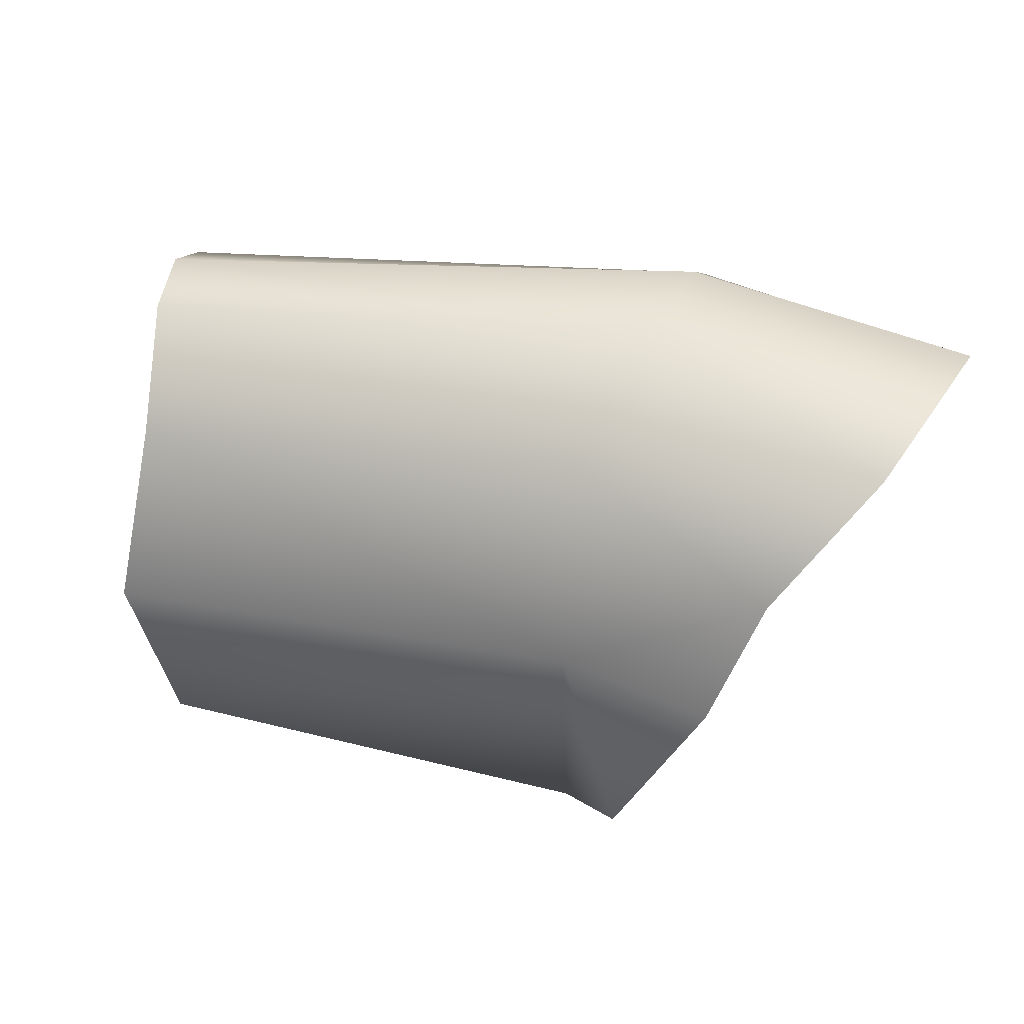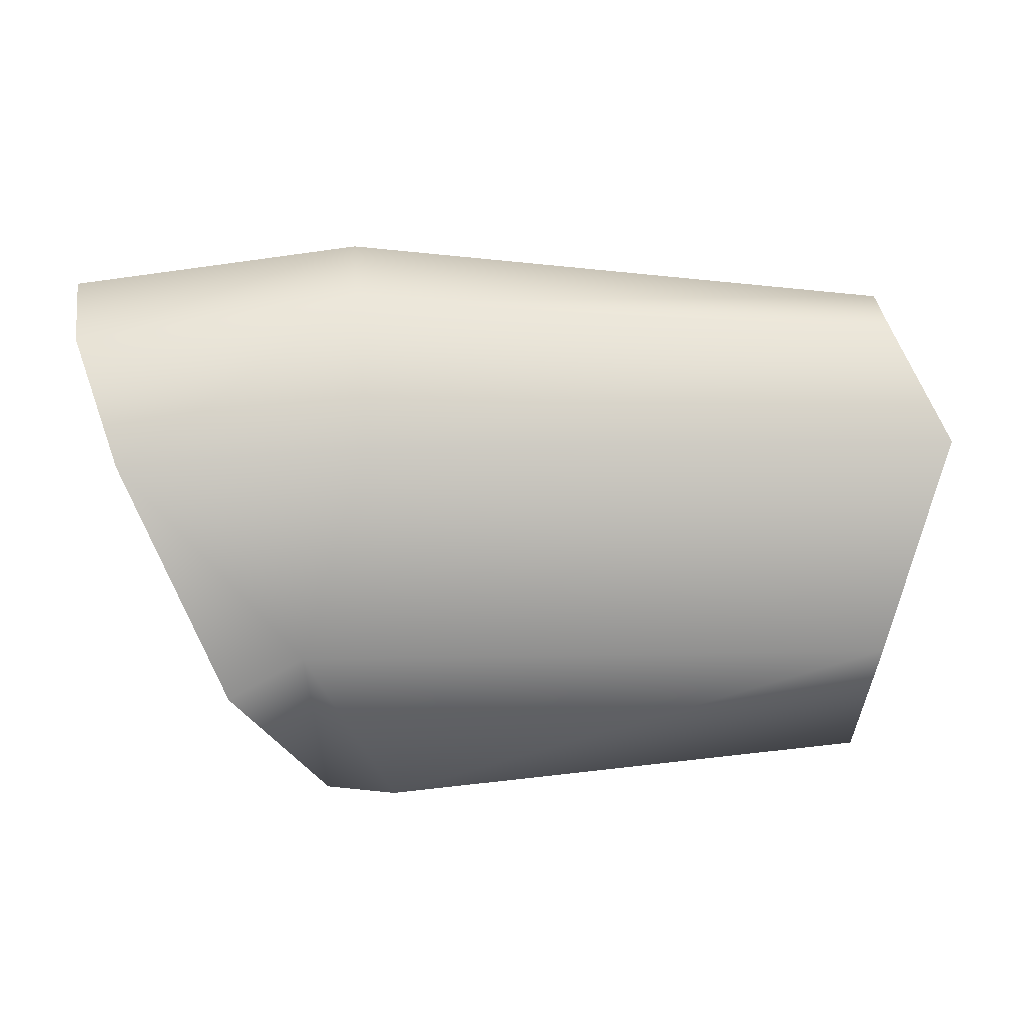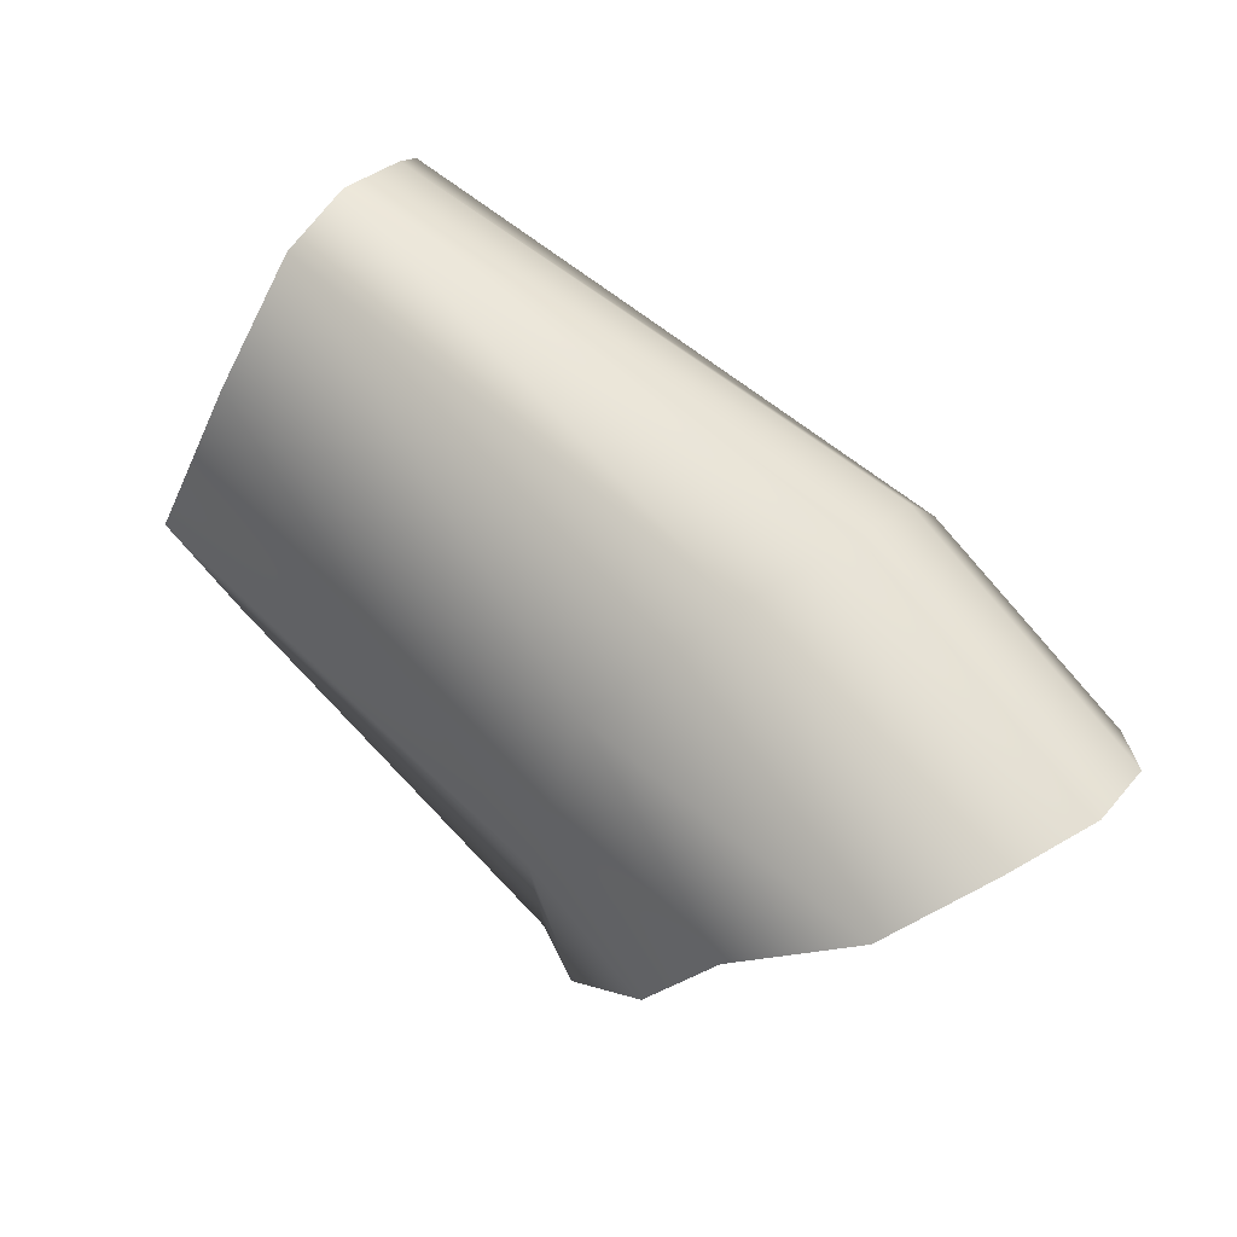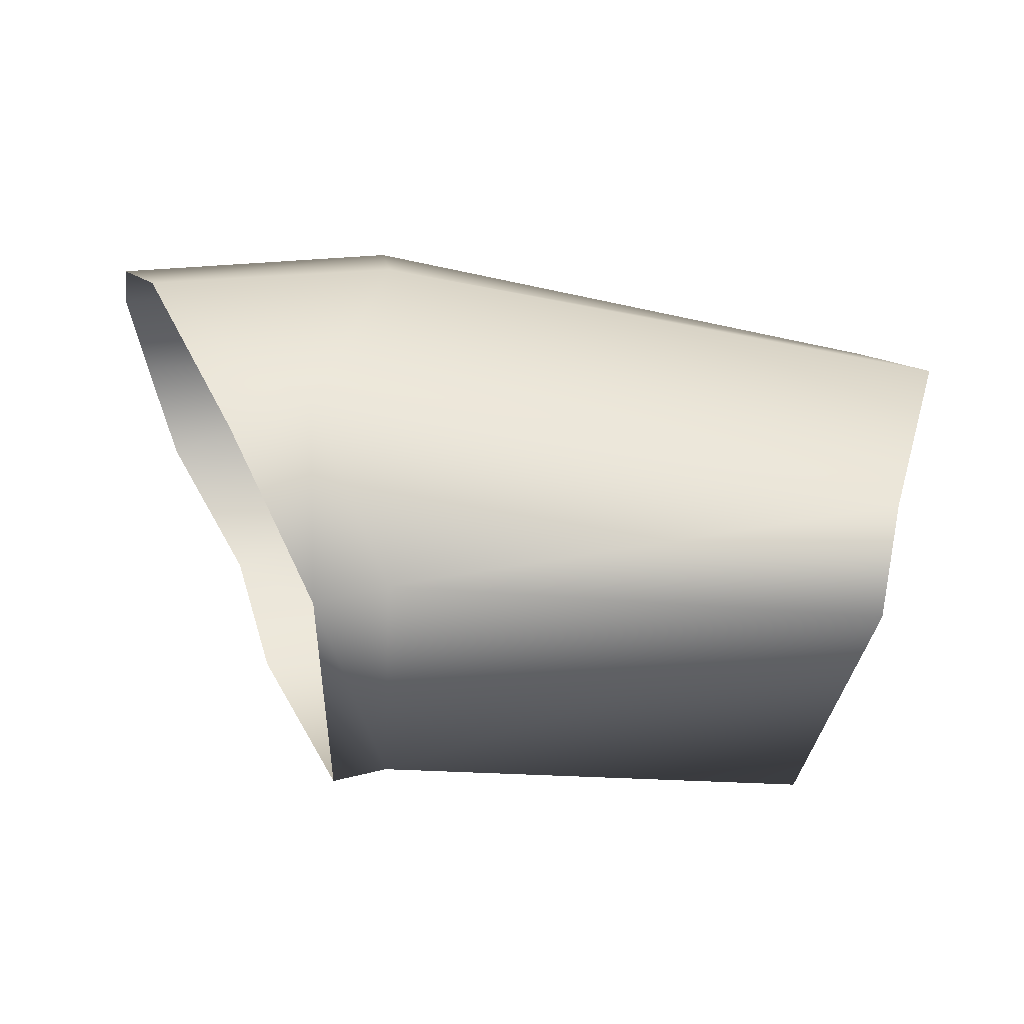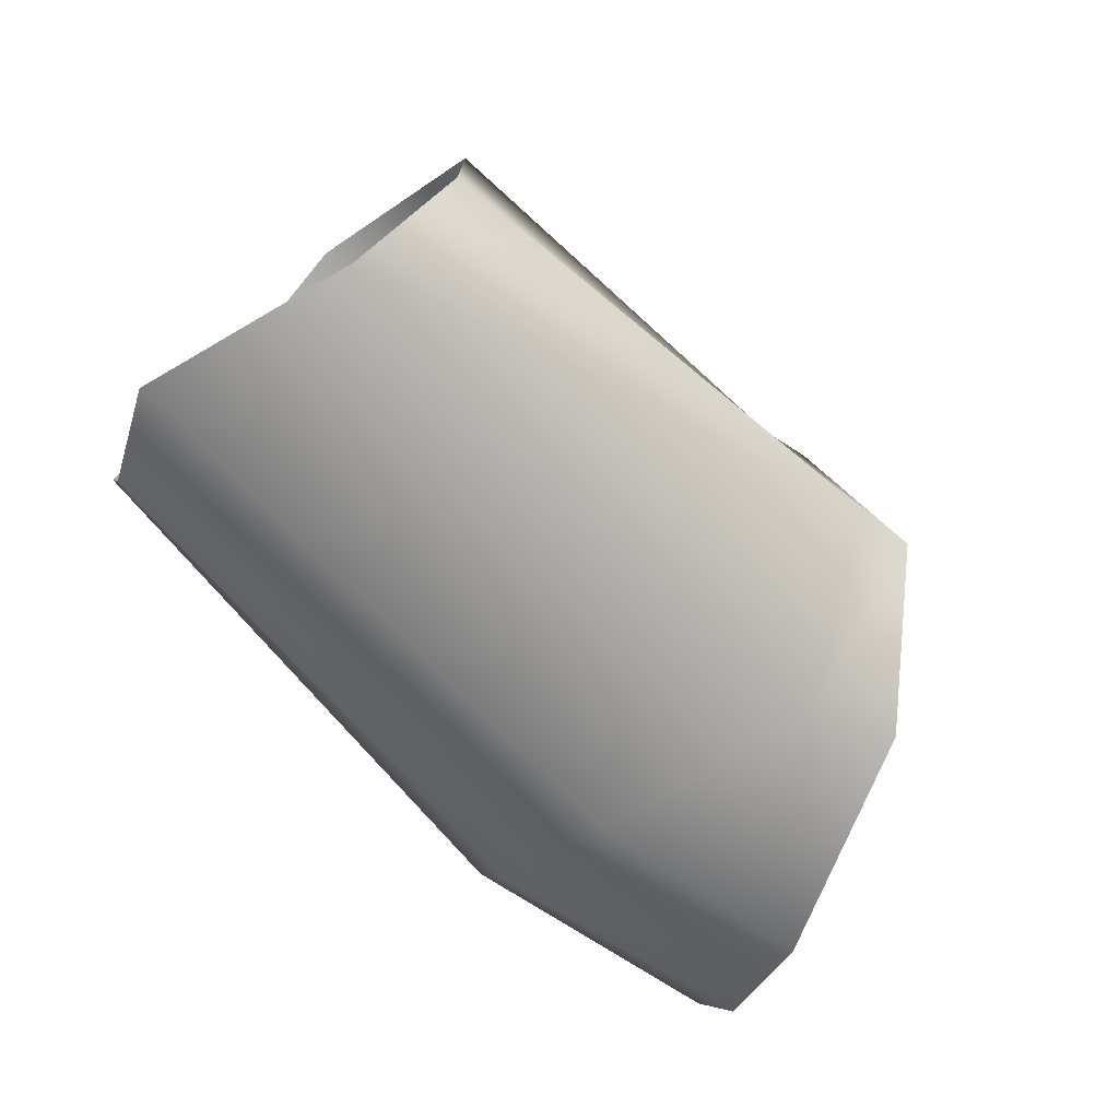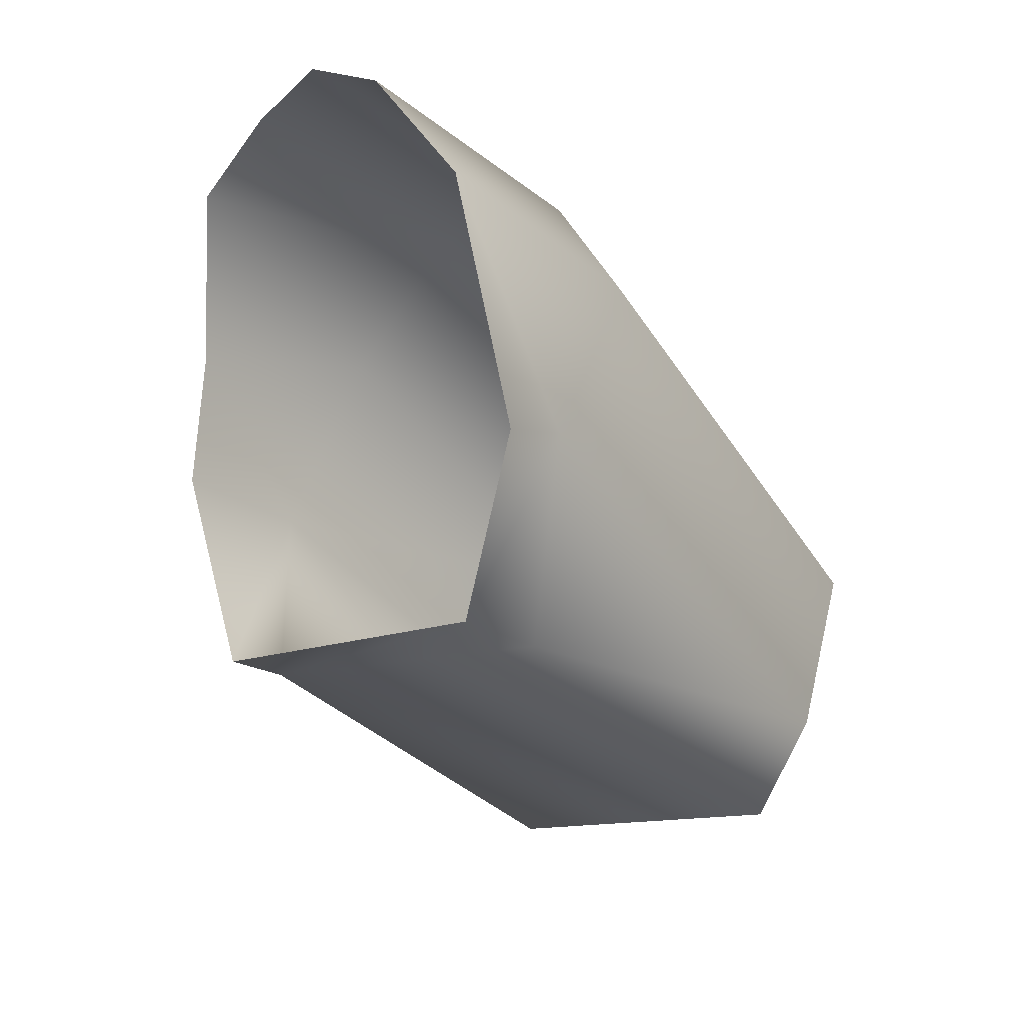
<metadata>
{"format":"obj","ext":"obj","renderer":"f3d","projection":"perspective","resolution":1024,"background":"white","views":[{"elev":41.4,"azim":18.0,"up":"+Y"},{"elev":5.1,"azim":-179.4,"up":"+Y"},{"elev":67.7,"azim":48.4,"up":"+Y"},{"elev":-52.8,"azim":177.8,"up":"+Y"},{"elev":-62.3,"azim":-44.2,"up":"+Z"},{"elev":-36.4,"azim":128.3,"up":"+Y"}]}
</metadata>
<code>
v -1.721 1.418 1.519
v -1.708 1.418 1.522
v -1.708 1.42 1.518
v -1.72 1.416 1.522
v -1.721 1.419 1.517
v -1.707 1.42 1.515
v -1.707 1.418 1.513
v -1.722 1.418 1.516
v -1.708 1.415 1.512
v -1.723 1.415 1.514
v -1.708 1.413 1.524
v -1.72 1.413 1.525
v -1.721 1.409 1.515
v -1.706 1.409 1.512
v -1.701 1.418 1.521
v -1.703 1.415 1.522
v -1.7 1.419 1.518
v -1.699 1.419 1.515
v -1.7 1.417 1.514
v -1.701 1.414 1.512
v -1.704 1.408 1.512
v -1.704 1.412 1.524
v -1.708 1.407 1.524
v -1.721 1.406 1.516
v -1.708 1.405 1.515
v -1.719 1.408 1.524
v -1.706 1.405 1.516
v -1.706 1.407 1.524
f 1 2 3
f 1 4 2
f 5 3 6
f 5 1 3
f 7 5 6
f 8 5 7
f 9 8 7
f 9 10 8
f 4 11 2
f 4 12 11
f 9 13 10
f 9 14 13
f 15 2 16
f 3 15 17
f 3 2 15
f 6 17 18
f 6 3 17
f 19 6 18
f 19 7 6
f 20 7 19
f 20 9 7
f 20 14 9
f 20 21 14
f 11 16 2
f 11 22 16
f 23 24 25
f 23 26 24
f 11 26 23
f 11 12 26
f 25 13 14
f 25 24 13
f 23 27 28
f 23 25 27
f 27 14 21
f 27 25 14
f 11 28 22
f 11 23 28

</code>
